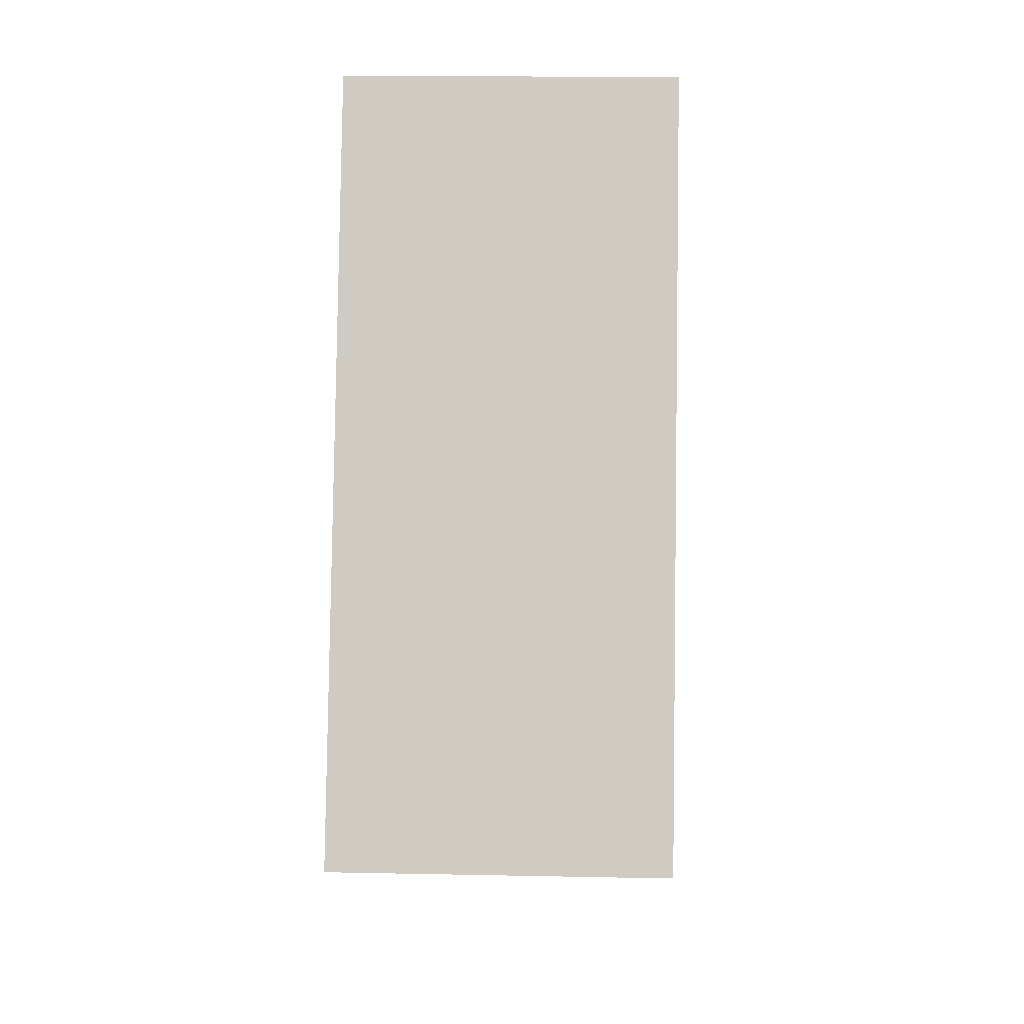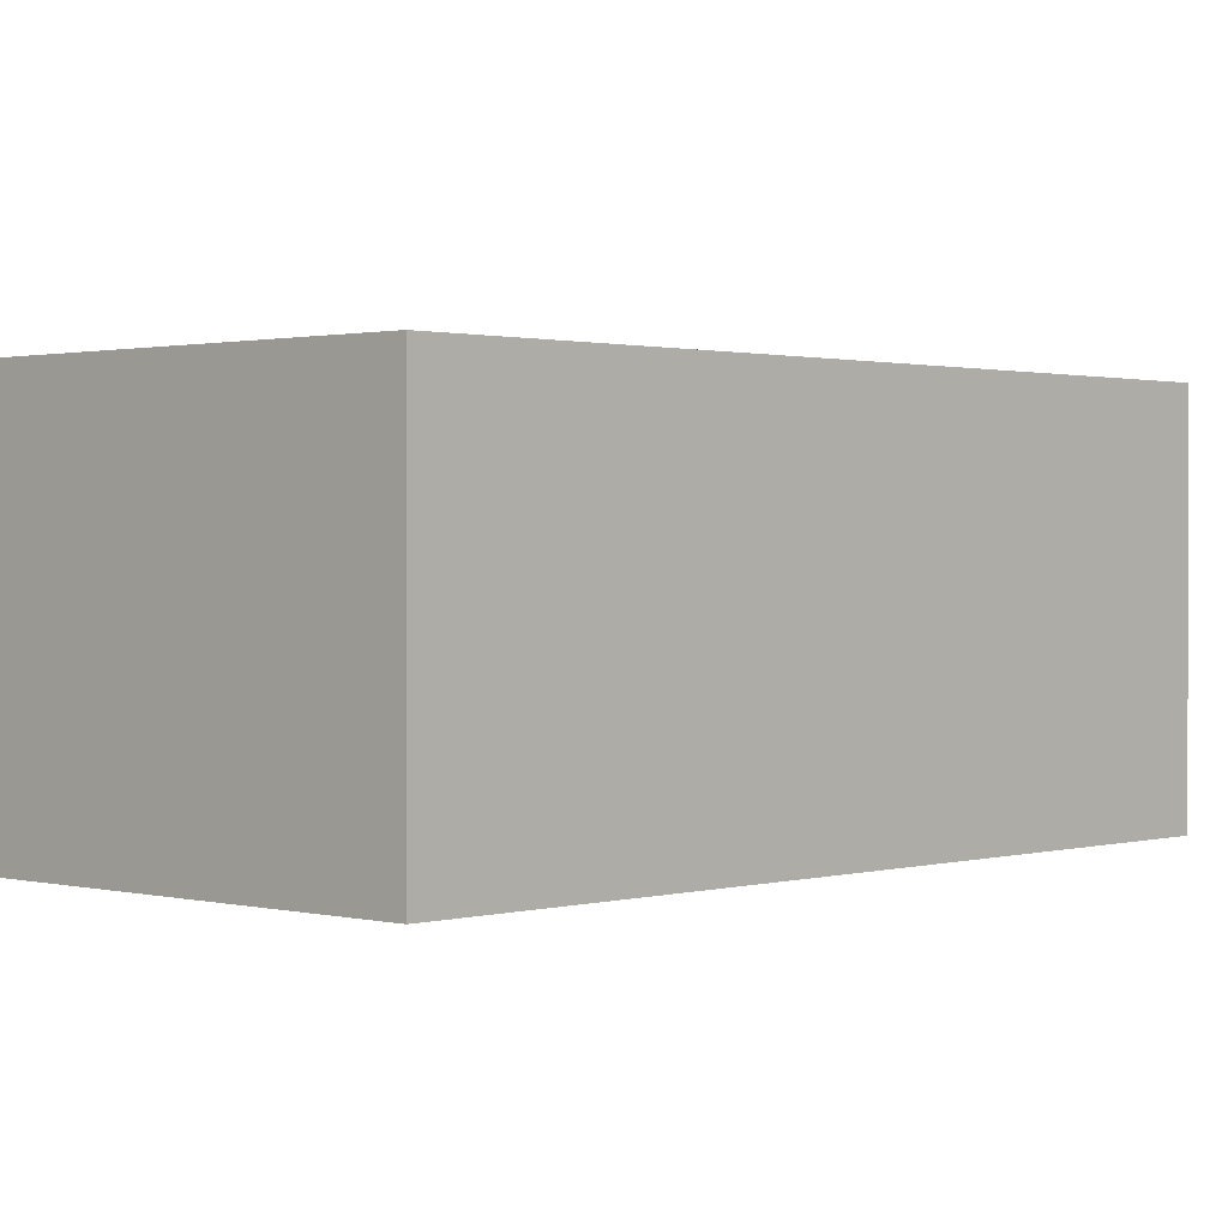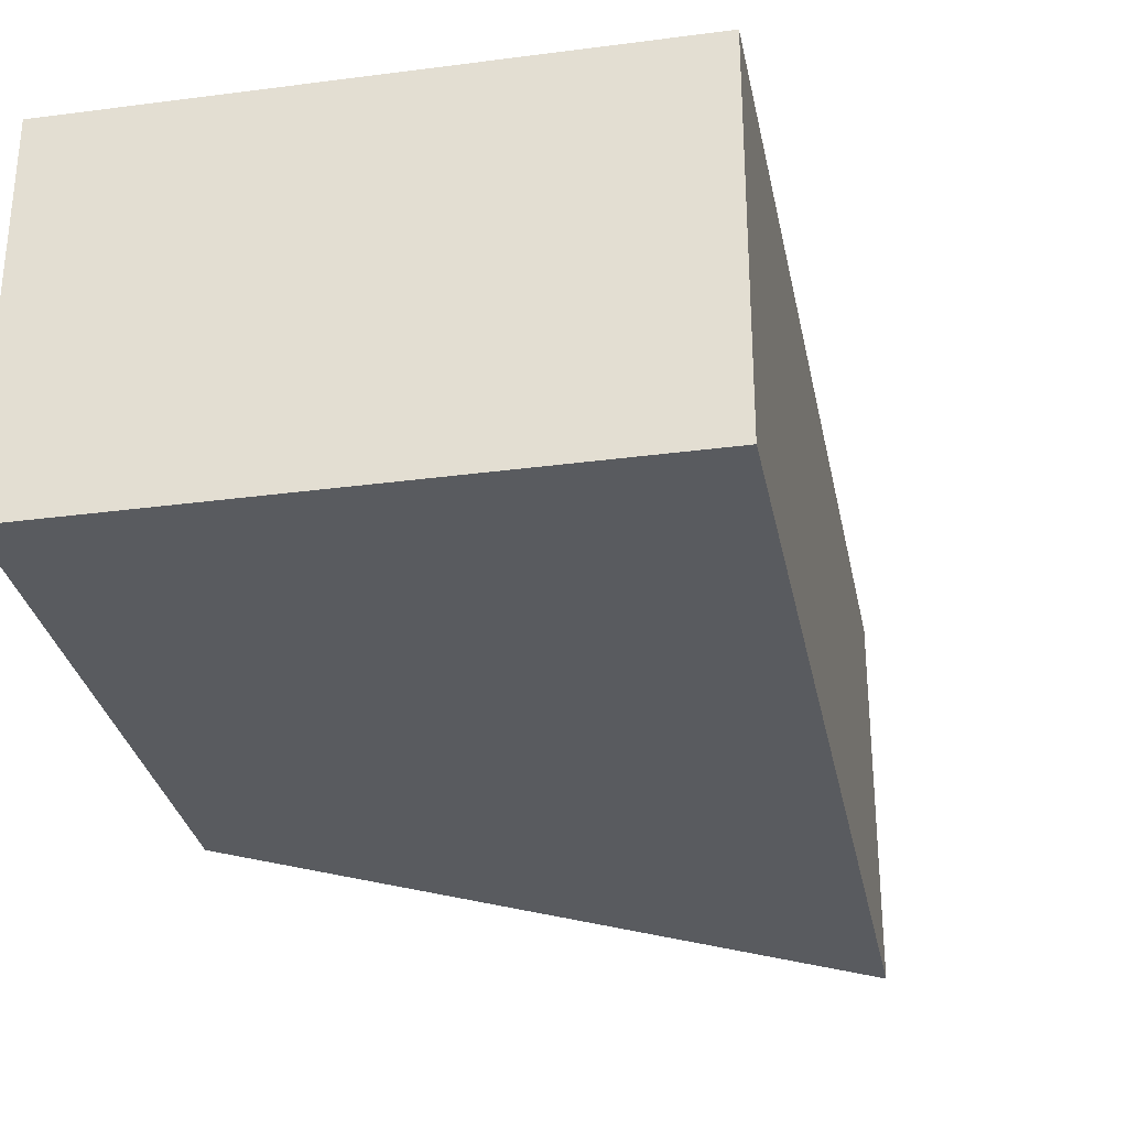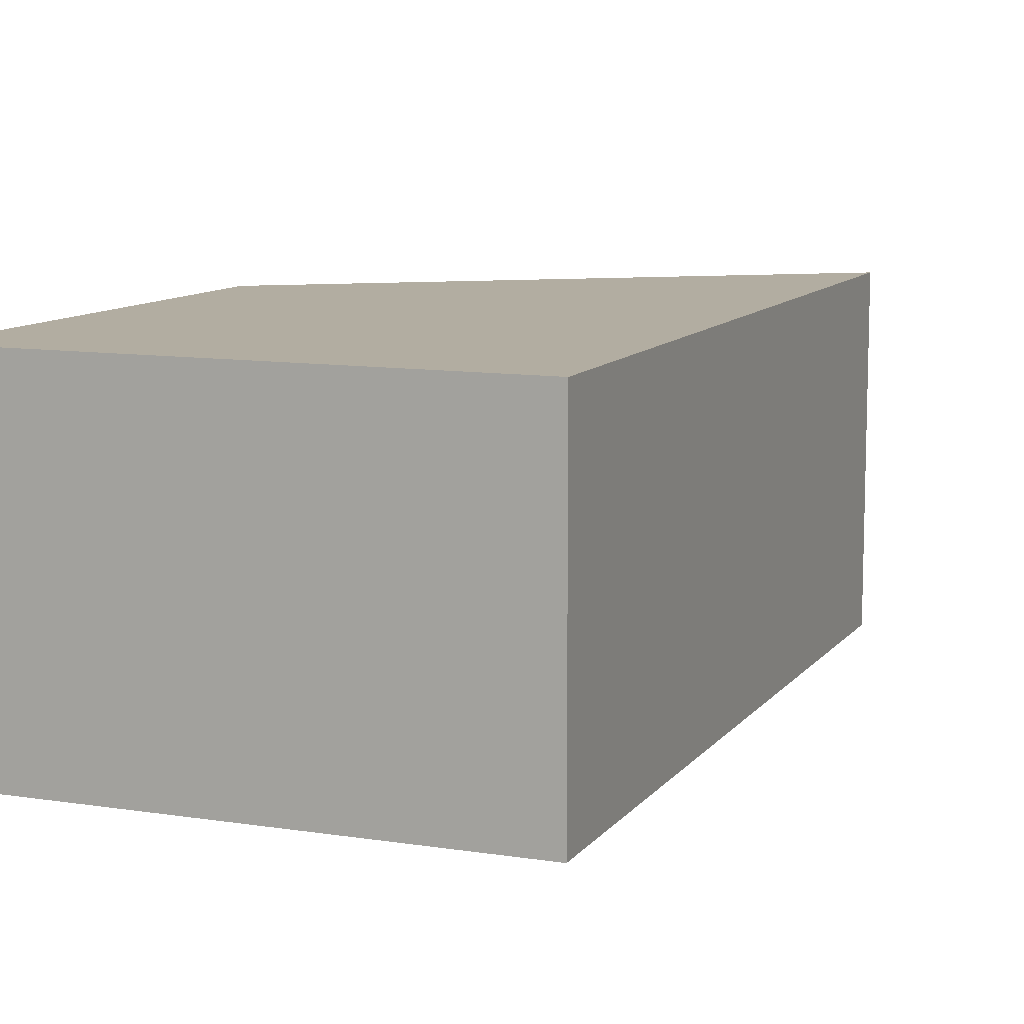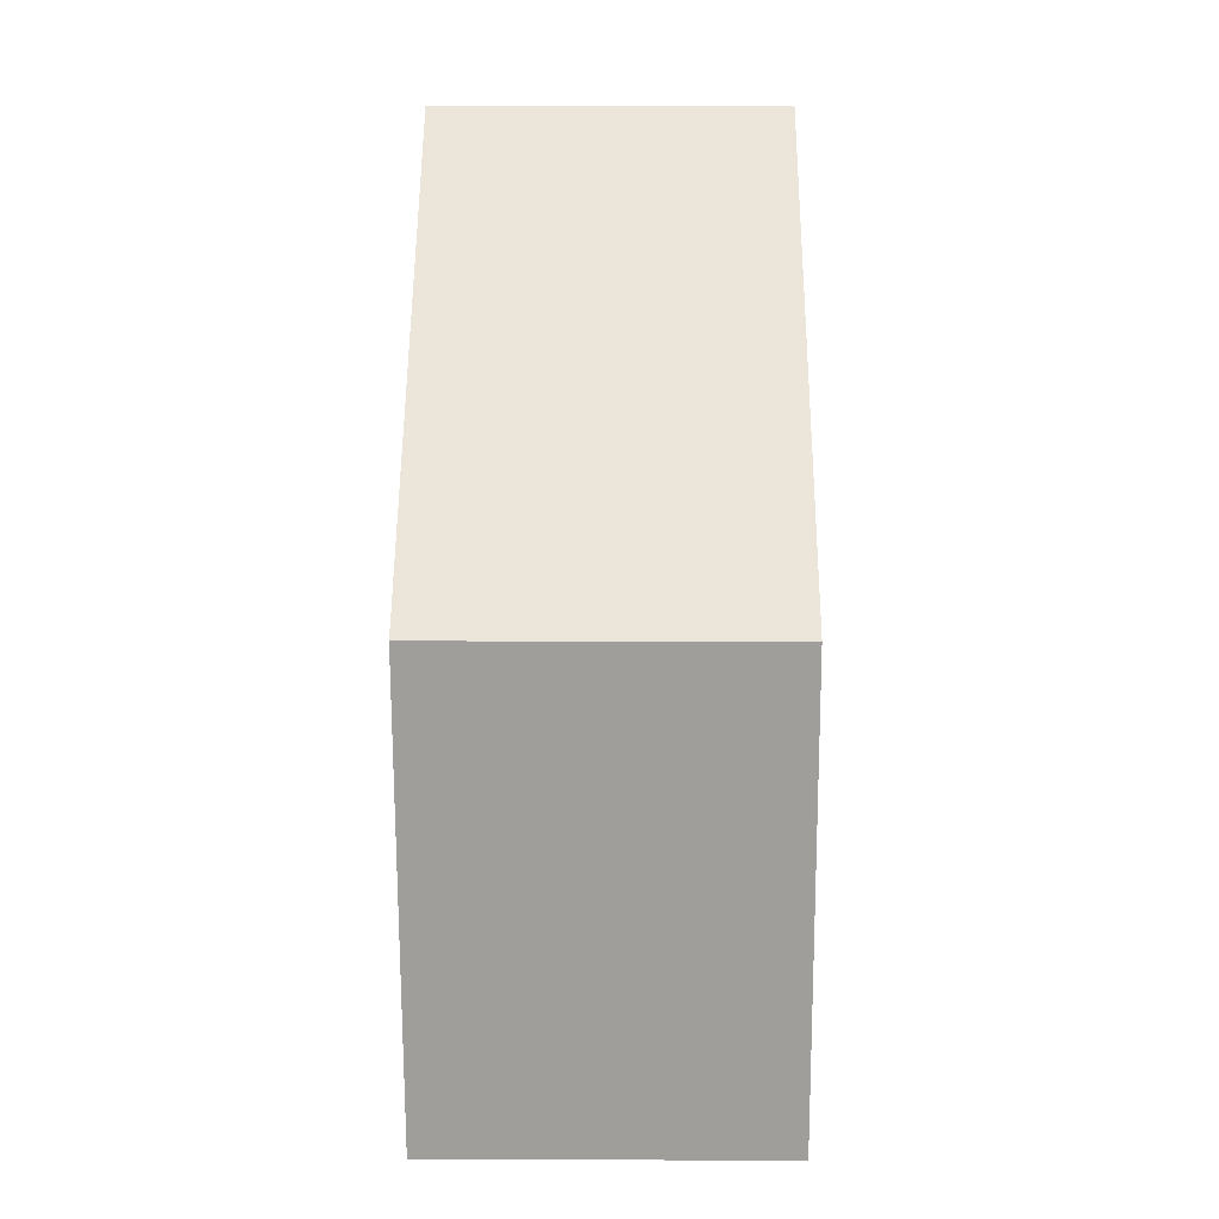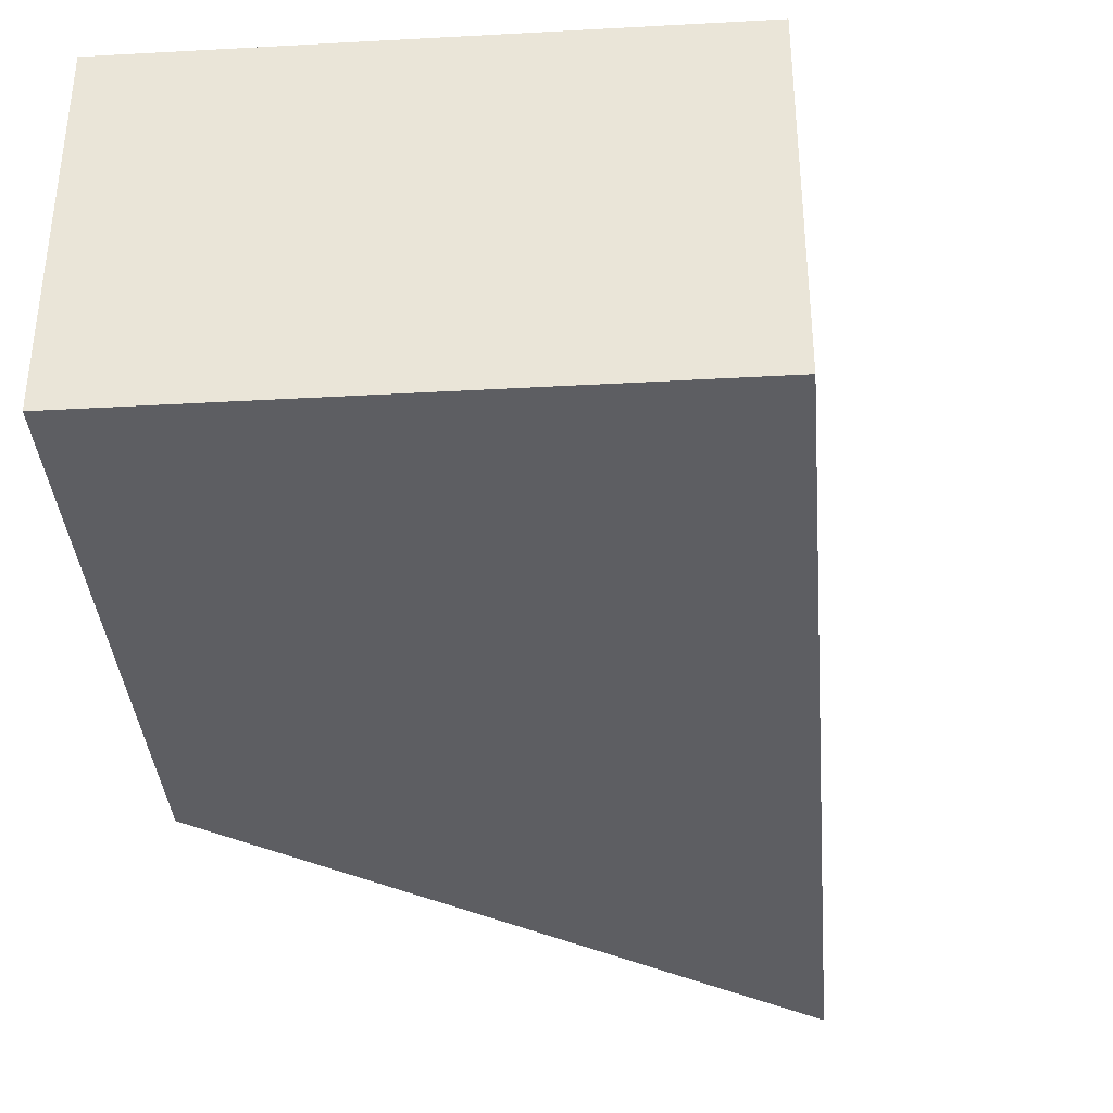
<metadata>
{"format":"obj","ext":"obj","renderer":"f3d","projection":"perspective","resolution":1024,"background":"white","views":[{"elev":14.2,"azim":-87.5,"up":"+Z"},{"elev":1.1,"azim":-116.4,"up":"+Y"},{"elev":-32.4,"azim":-149.0,"up":"+Y"},{"elev":10.5,"azim":-137.9,"up":"+Y"},{"elev":0.9,"azim":90.6,"up":"+Z"},{"elev":-39.3,"azim":-155.5,"up":"+Y"}]}
</metadata>
<code>
v  3.744 2.055 1.61
v  0 2.055 1.258e-16
v  1.657 2.055 4.533
v  2.86 2.055 -1.072
v  1.657 -2.776e-16 4.533
v  3.744 -9.858e-17 1.61
v  2.86 6.564e-17 -1.072
v  0 0 0
g defaultobject
f 1 2 3
f 2 1 4
f 5 1 3
f 1 5 6
f 6 4 1
f 4 6 7
f 7 2 4
f 2 7 8
f 8 3 2
f 3 8 5
f 8 6 5
f 6 8 7

</code>
